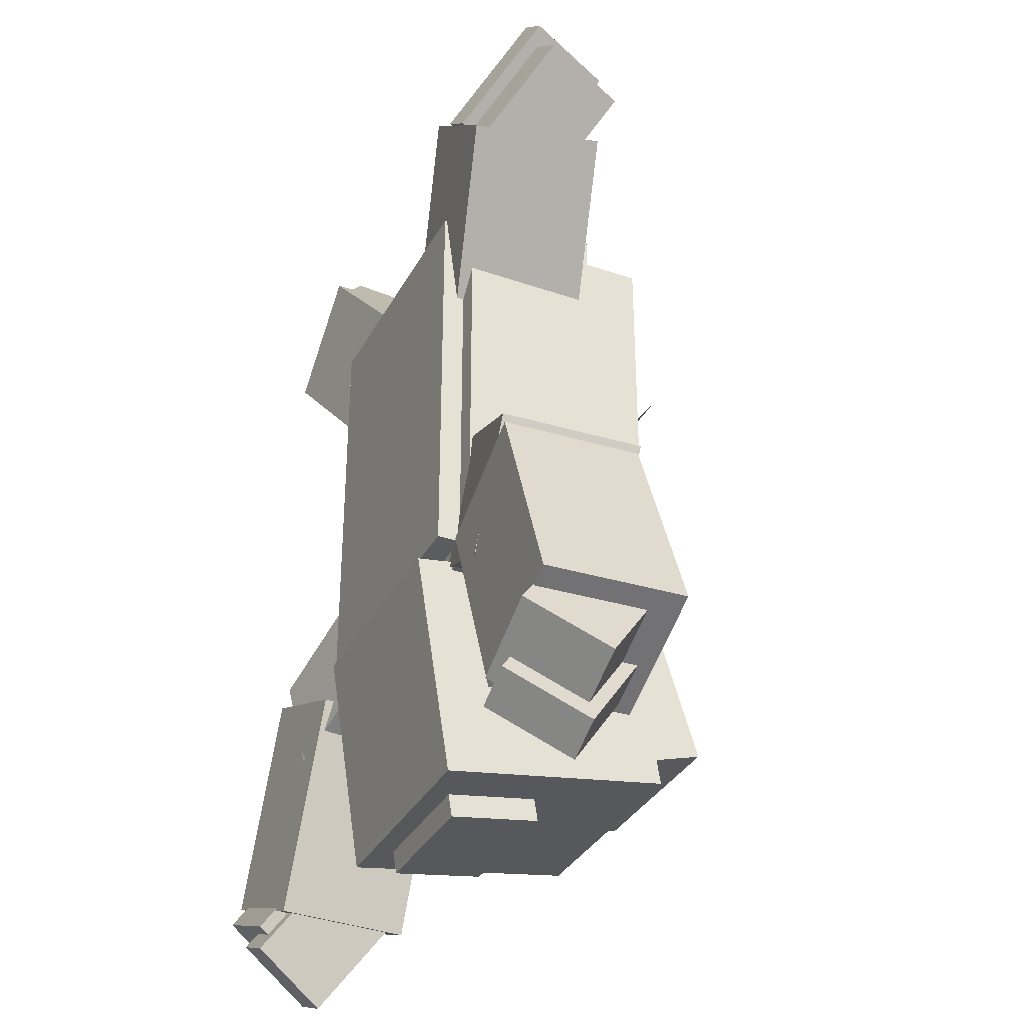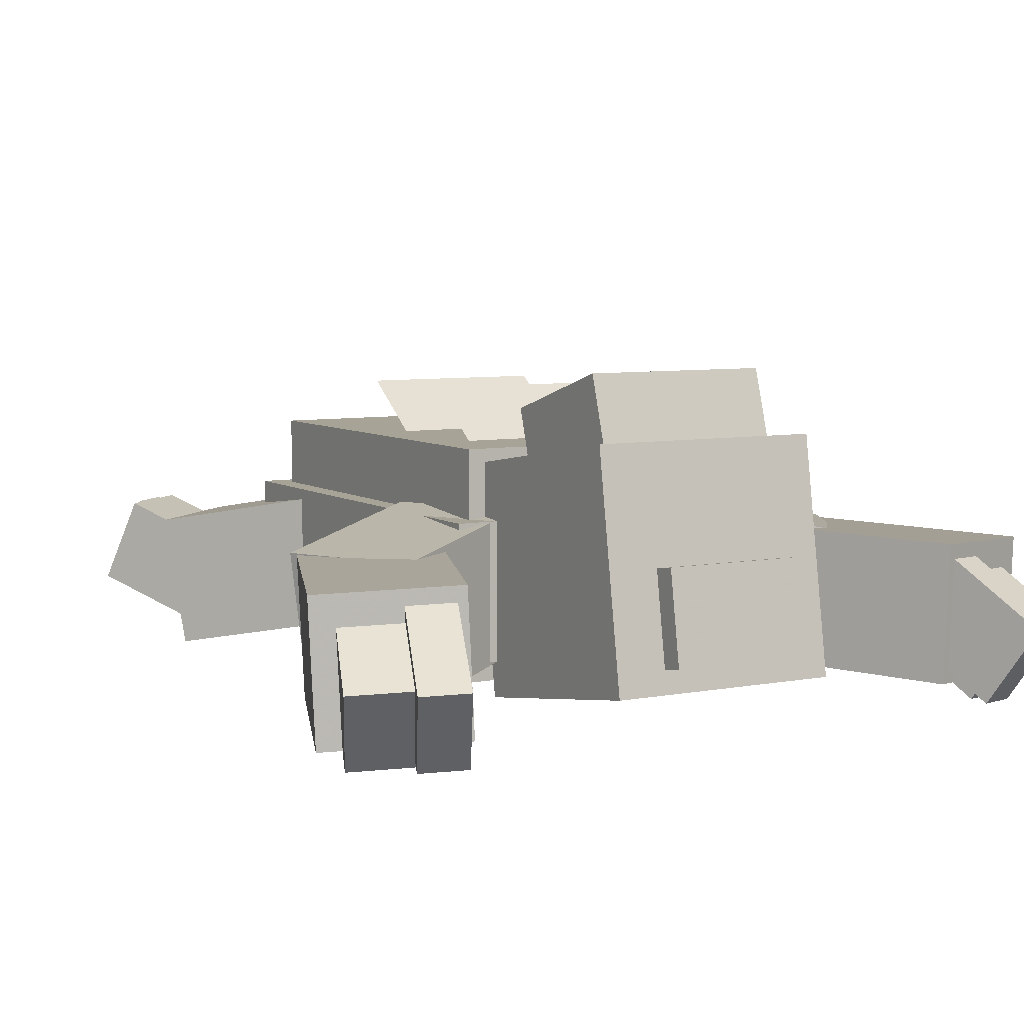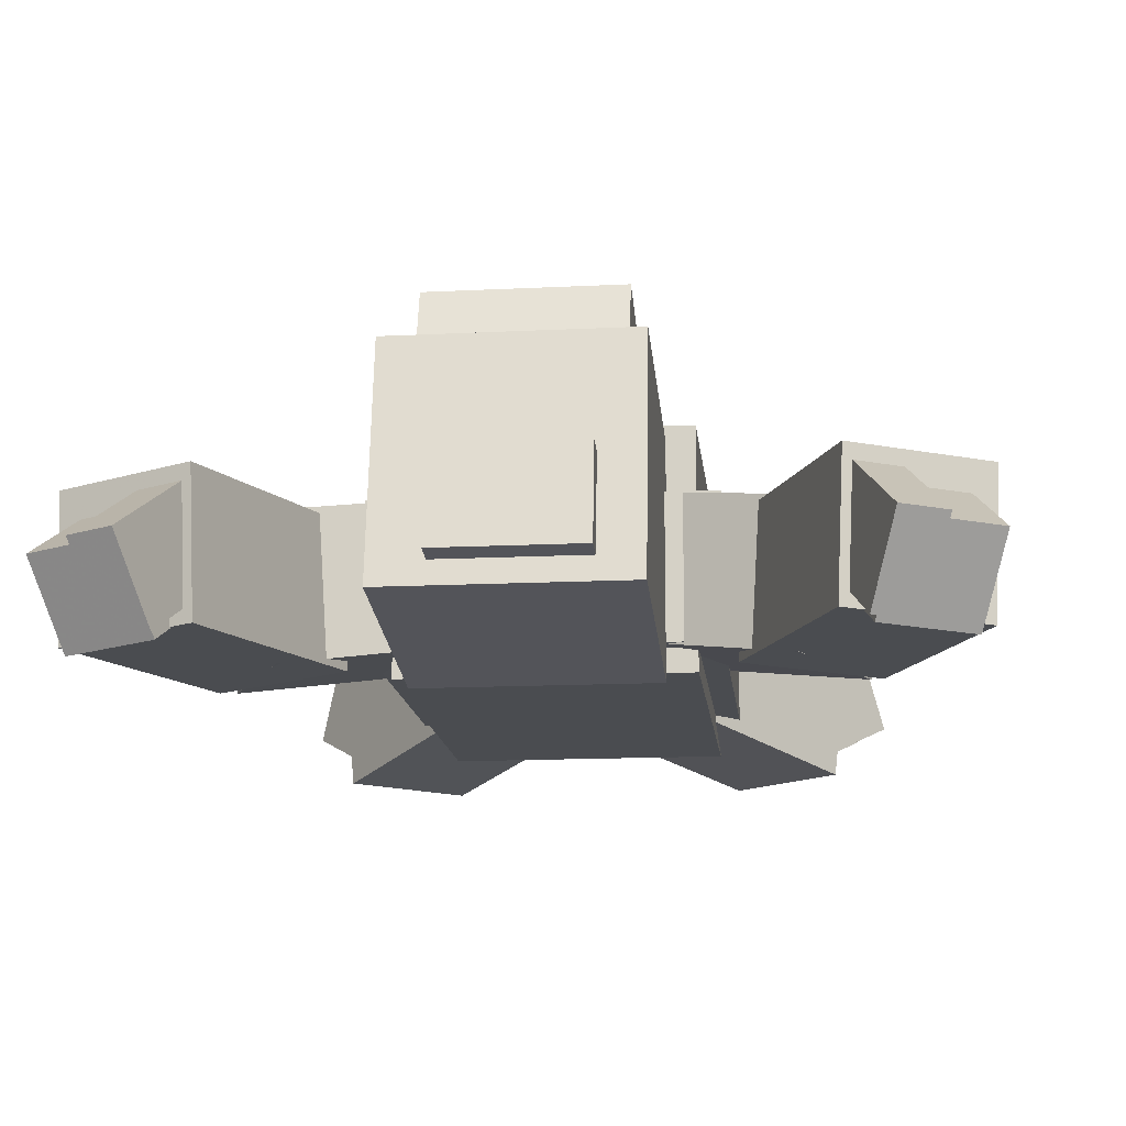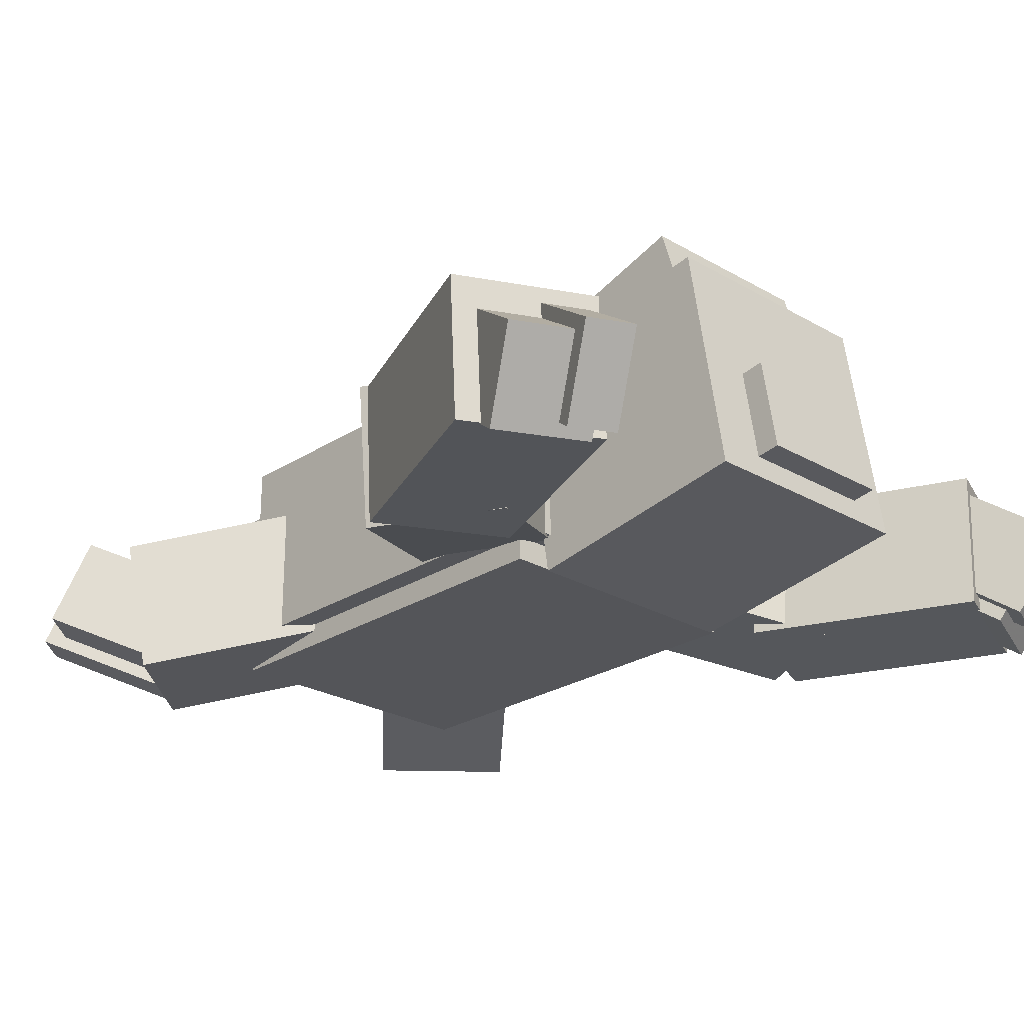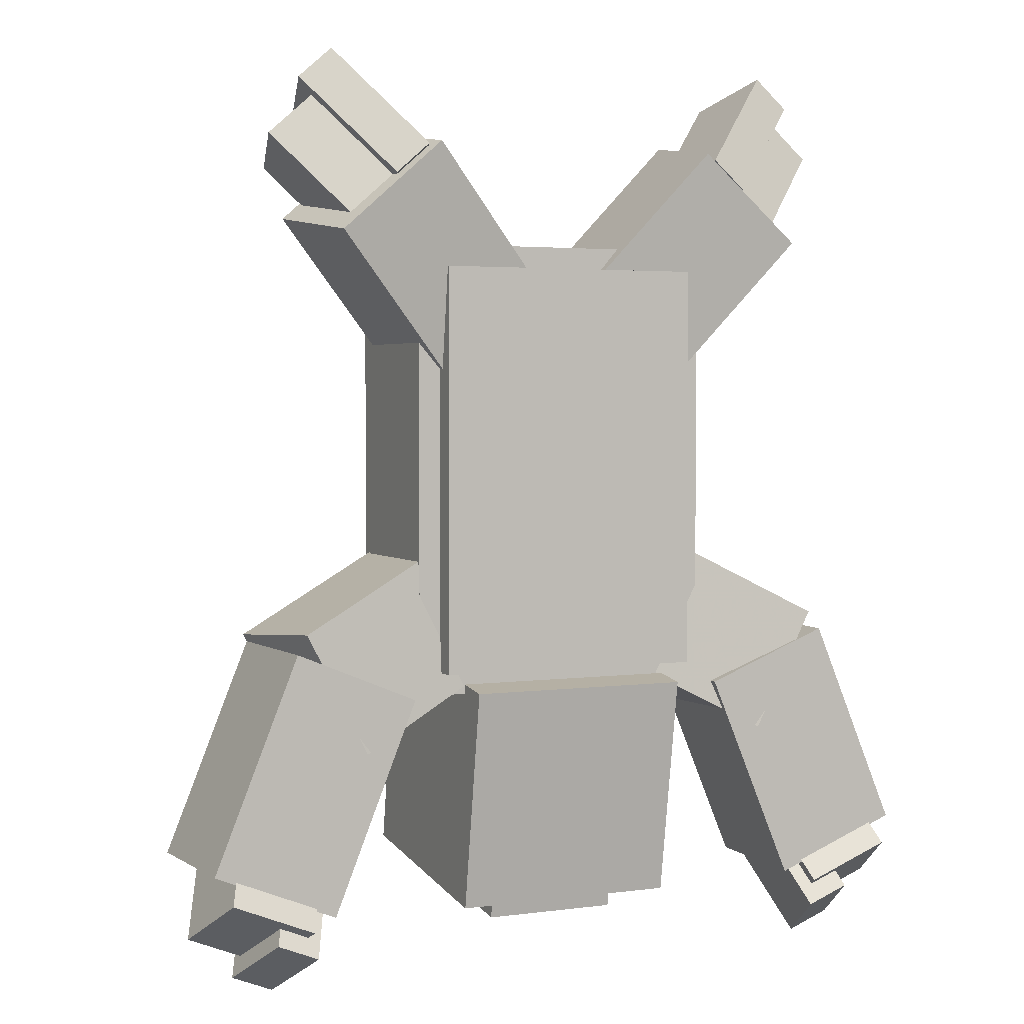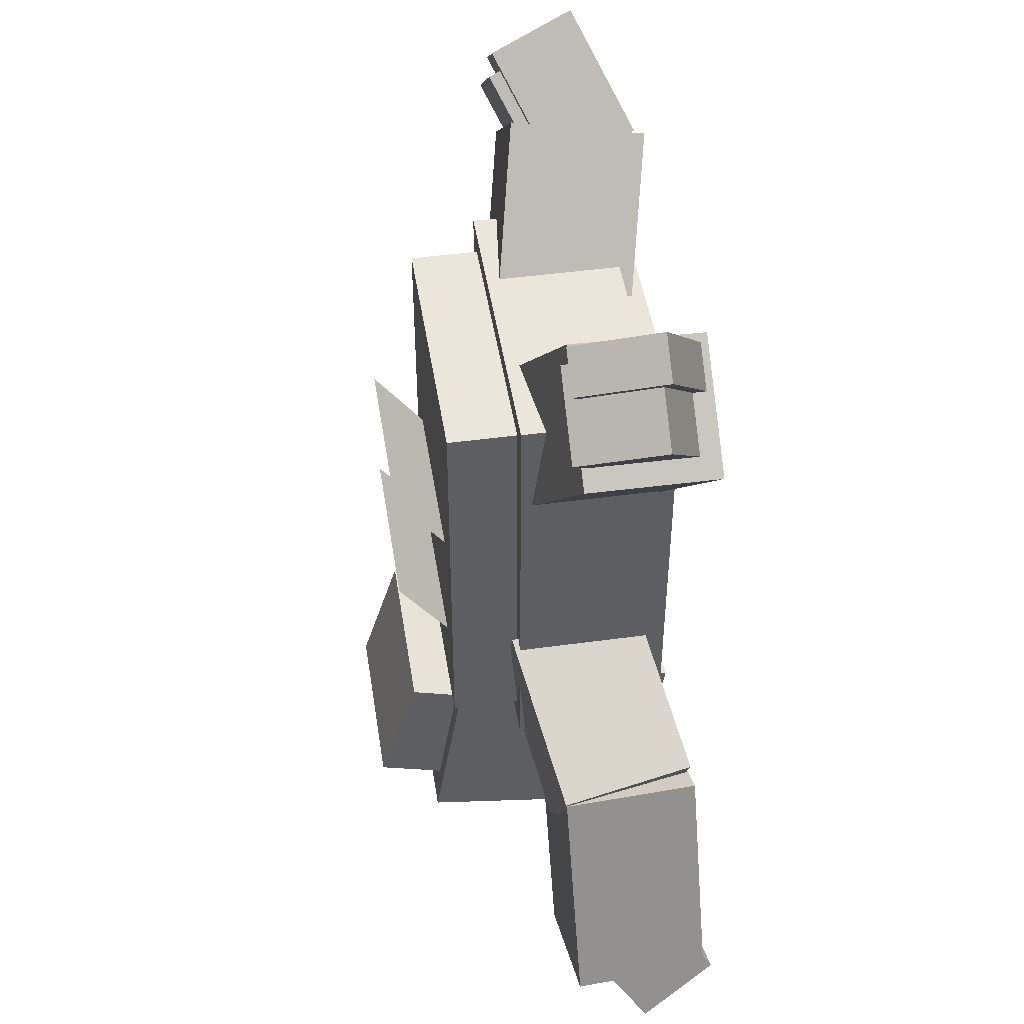
<metadata>
{"format":"obj","ext":"obj","renderer":"f3d","projection":"perspective","resolution":1024,"background":"white","views":[{"elev":-34.4,"azim":65.0,"up":"+Z"},{"elev":6.7,"azim":150.2,"up":"+Y"},{"elev":-14.7,"azim":-173.9,"up":"+Y"},{"elev":-24.7,"azim":136.4,"up":"+Y"},{"elev":3.0,"azim":-25.1,"up":"+Z"},{"elev":47.0,"azim":-98.8,"up":"+Z"}]}
</metadata>
<code>
o Body1
v 0.2188 -1.5 -0.3125
v -0.2188 -1.5 -0.3125
v -0.2188 -1.312 -0.3125
v 0.2188 -1.312 -0.3125
v -0.2188 -1.5 0.3125
v 0.2188 -1.5 0.3125
v 0.2188 -1.312 0.3125
v -0.2188 -1.312 0.3125
f 1 2 3 4
f 5 6 7 8
f 4 3 8 7
f 6 5 2 1
f 6 1 4 7
f 2 5 8 3
o Body2
v 0.1875 -1.531 -0.2812
v -0.1875 -1.531 -0.2812
v -0.1875 -1.219 -0.2812
v 0.1875 -1.219 -0.2812
v -0.1875 -1.531 0.2812
v 0.1875 -1.531 0.2812
v 0.1875 -1.219 0.2812
v -0.1875 -1.219 0.2812
f 9 10 11 12
f 13 14 15 16
f 12 11 16 15
f 14 13 10 9
f 14 9 12 15
f 10 13 16 11
o fur1
v 0.125 -1.224 -0.1756
v -0.125 -1.224 -0.1756
v -0.125 -1.151 -0.07444
v 0.125 -1.151 -0.07444
f 17 18 19 20
f 18 17 20 19
o fur2
v 0.125 -1.224 0.01194
v -0.125 -1.224 0.01194
v -0.125 -1.151 0.1131
v 0.125 -1.151 0.1131
f 21 22 23 24
f 22 21 24 23
o Head
v 0.1625 -1.5 -0.6159
v -0.15 -1.5 -0.6159
v -0.15 -1.191 -0.567
v 0.1625 -1.191 -0.567
v -0.15 -1.549 -0.3072
v 0.1625 -1.549 -0.3072
v 0.1625 -1.24 -0.2583
v -0.15 -1.24 -0.2583
f 25 26 27 28
f 29 30 31 32
f 28 27 32 31
f 30 29 26 25
f 30 25 28 31
f 26 29 32 27
o Nose
v 0.09375 -1.464 -0.6419
v -0.09375 -1.464 -0.6419
v -0.09375 -1.341 -0.6223
v 0.09375 -1.341 -0.6223
v -0.09375 -1.474 -0.5801
v 0.09375 -1.474 -0.5801
v 0.09375 -1.351 -0.5606
v -0.09375 -1.351 -0.5606
f 33 34 35 36
f 37 38 39 40
f 36 35 40 39
f 38 37 34 33
f 38 33 36 39
f 34 37 40 35
o hair
v 0.125 -1.23 -0.5262
v -0.125 -1.23 -0.5262
v -0.125 -1.11 -0.4896
v 0.125 -1.11 -0.4896
v -0.125 -1.284 -0.3469
v 0.125 -1.284 -0.3469
v 0.125 -1.165 -0.3103
v -0.125 -1.165 -0.3103
f 41 42 43 44
f 45 46 47 48
f 44 43 48 47
f 46 45 42 41
f 46 41 44 47
f 42 45 48 43
o left_leg1
v -0.00465 -1.499 0.2162
v -0.1462 -1.499 0.09321
v -0.1675 -1.314 0.1178
v -0.02601 -1.314 0.2408
v -0.3481 -1.553 0.3255
v -0.2066 -1.553 0.4485
v -0.2279 -1.368 0.4731
v -0.3694 -1.368 0.35
f 49 50 51 52
f 53 54 55 56
f 52 51 56 55
f 54 53 50 49
f 54 49 52 55
f 50 53 56 51
o left_claw3
v -0.2143 -1.537 0.4097
v -0.3086 -1.537 0.3277
v -0.2765 -1.422 0.2908
v -0.1822 -1.422 0.3728
v -0.4218 -1.463 0.458
v -0.3275 -1.463 0.54
v -0.2954 -1.348 0.5031
v -0.3898 -1.348 0.4211
f 57 58 59 60
f 61 62 63 64
f 60 59 64 63
f 62 61 58 57
f 62 57 60 63
f 58 61 64 59
o left_claw4
v -0.2203 -1.542 0.4452
v -0.2675 -1.542 0.4042
v -0.2354 -1.427 0.3674
v -0.1882 -1.427 0.4084
v -0.3807 -1.469 0.5345
v -0.3335 -1.469 0.5755
v -0.3015 -1.354 0.5386
v -0.3486 -1.354 0.4976
f 65 66 67 68
f 69 70 71 72
f 68 67 72 71
f 70 69 66 65
f 70 65 68 71
f 66 69 72 67
o right_leg1
v 0.1462 -1.499 0.09321
v 0.00465 -1.499 0.2162
v 0.02601 -1.314 0.2408
v 0.1675 -1.314 0.1178
v 0.2066 -1.553 0.4485
v 0.3481 -1.553 0.3255
v 0.3694 -1.368 0.35
v 0.2279 -1.368 0.4731
f 73 74 75 76
f 77 78 79 80
f 76 75 80 79
f 78 77 74 73
f 78 73 76 79
f 74 77 80 75
o right_claw4
v 0.2722 -1.542 0.4001
v 0.225 -1.542 0.4411
v 0.193 -1.427 0.4043
v 0.2401 -1.427 0.3633
v 0.3382 -1.469 0.5714
v 0.3854 -1.469 0.5304
v 0.3534 -1.354 0.4935
v 0.3062 -1.354 0.5345
f 81 82 83 84
f 85 86 87 88
f 84 83 88 87
f 86 85 82 81
f 86 81 84 87
f 82 85 88 83
o right_claw3
v 0.3086 -1.537 0.3277
v 0.2143 -1.537 0.4097
v 0.1822 -1.422 0.3728
v 0.2765 -1.422 0.2908
v 0.3275 -1.463 0.54
v 0.4218 -1.463 0.458
v 0.3898 -1.348 0.4211
v 0.2954 -1.348 0.5031
f 89 90 91 92
f 93 94 95 96
f 92 91 96 95
f 94 93 90 89
f 94 89 92 95
f 90 93 96 91
o right_arm1
v 0.3945 -1.531 -0.2165
v 0.3082 -1.531 -0.383
v 0.3372 -1.346 -0.3979
v 0.4234 -1.346 -0.2314
v 0.08964 -1.488 -0.2697
v 0.1759 -1.488 -0.1032
v 0.2048 -1.303 -0.1182
v 0.1186 -1.303 -0.2847
f 97 98 99 100
f 101 102 103 104
f 100 99 104 103
f 102 101 98 97
f 102 97 100 103
f 98 101 104 99
o right_arm2
v 0.5287 -1.54 -0.5307
v 0.3556 -1.532 -0.6021
v 0.3646 -1.345 -0.6015
v 0.5377 -1.353 -0.53
v 0.2366 -1.527 -0.3132
v 0.4097 -1.536 -0.2418
v 0.4187 -1.349 -0.2411
v 0.2456 -1.34 -0.3125
f 105 106 107 108
f 109 110 111 112
f 108 107 112 111
f 110 109 106 105
f 110 105 108 111
f 106 109 112 107
o right_claw1
v 0.5091 -1.559 -0.5673
v 0.3936 -1.553 -0.615
v 0.4246 -1.449 -0.6775
v 0.54 -1.455 -0.6299
v 0.3387 -1.449 -0.4692
v 0.4541 -1.455 -0.4216
v 0.4851 -1.351 -0.4841
v 0.3696 -1.345 -0.5318
f 113 114 115 116
f 117 118 119 120
f 116 115 120 119
f 118 117 114 113
f 118 113 116 119
f 114 117 120 115
o right_claw2
v 0.4459 -1.556 -0.6272
v 0.3882 -1.553 -0.651
v 0.4192 -1.449 -0.7136
v 0.4769 -1.452 -0.6898
v 0.3333 -1.448 -0.5052
v 0.391 -1.451 -0.4814
v 0.4219 -1.348 -0.544
v 0.3642 -1.345 -0.5678
f 121 122 123 124
f 125 126 127 128
f 124 123 128 127
f 126 125 122 121
f 126 121 124 127
f 122 125 128 123
o left_arm1
v -0.3082 -1.531 -0.383
v -0.3945 -1.531 -0.2165
v -0.4234 -1.346 -0.2314
v -0.3372 -1.346 -0.3979
v -0.1759 -1.488 -0.1032
v -0.08964 -1.488 -0.2697
v -0.1186 -1.303 -0.2847
v -0.2048 -1.303 -0.1182
f 129 130 131 132
f 133 134 135 136
f 132 131 136 135
f 134 133 130 129
f 134 129 132 135
f 130 133 136 131
o left_arm2
v -0.3556 -1.532 -0.6021
v -0.5287 -1.54 -0.5307
v -0.5377 -1.353 -0.53
v -0.3646 -1.345 -0.6015
v -0.4097 -1.536 -0.2418
v -0.2366 -1.527 -0.3132
v -0.2456 -1.34 -0.3125
v -0.4187 -1.349 -0.2411
f 137 138 139 140
f 141 142 143 144
f 140 139 144 143
f 142 141 138 137
f 142 137 140 143
f 138 141 144 139
o left_claw1
v -0.3936 -1.553 -0.615
v -0.5091 -1.559 -0.5673
v -0.54 -1.455 -0.6299
v -0.4246 -1.449 -0.6775
v -0.4541 -1.455 -0.4216
v -0.3387 -1.449 -0.4692
v -0.3696 -1.345 -0.5318
v -0.4851 -1.351 -0.4841
f 145 146 147 148
f 149 150 151 152
f 148 147 152 151
f 150 149 146 145
f 150 145 148 151
f 146 149 152 147
o left_claw2
v -0.3882 -1.553 -0.651
v -0.4459 -1.556 -0.6272
v -0.4769 -1.452 -0.6898
v -0.4192 -1.449 -0.7136
v -0.391 -1.451 -0.4814
v -0.3333 -1.448 -0.5052
v -0.3642 -1.345 -0.5678
v -0.4219 -1.348 -0.544
f 153 154 155 156
f 157 158 159 160
f 156 155 160 159
f 158 157 154 153
f 158 153 156 159
f 154 157 160 155

</code>
